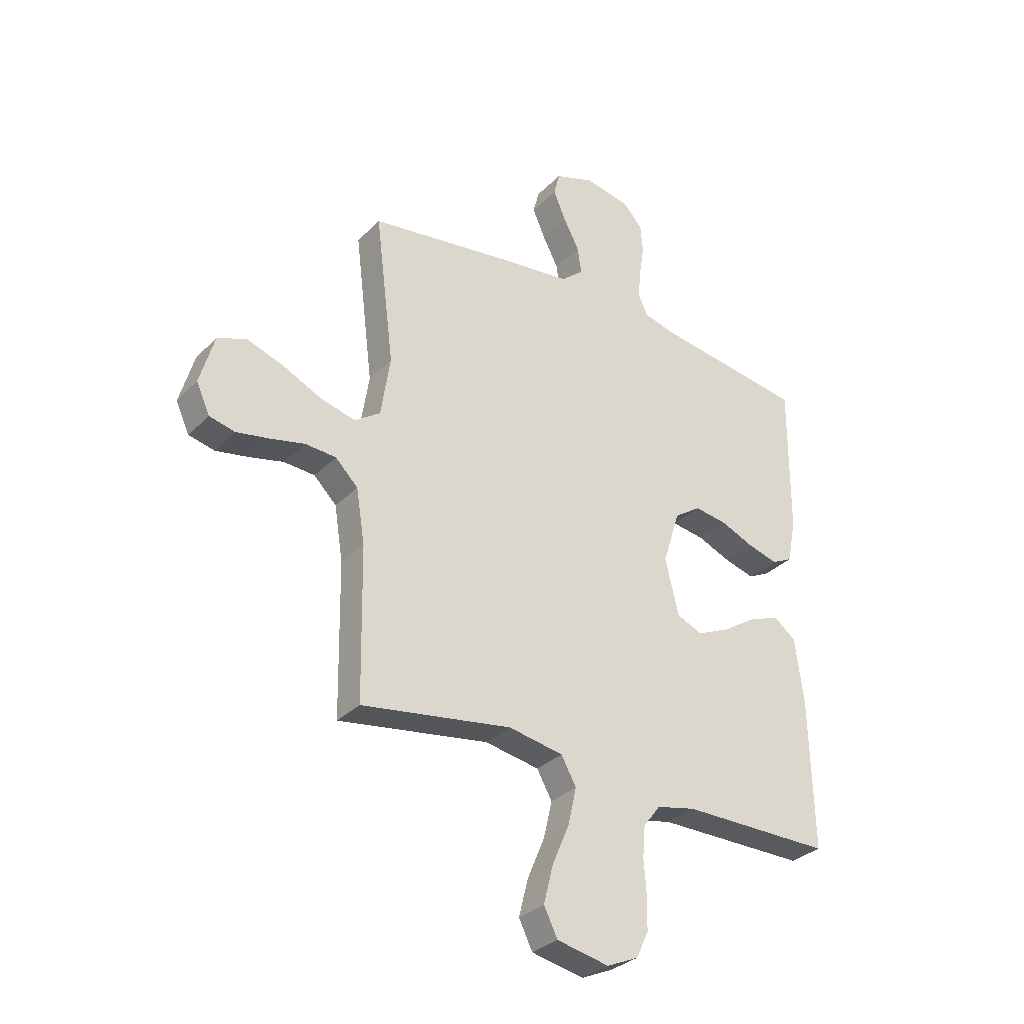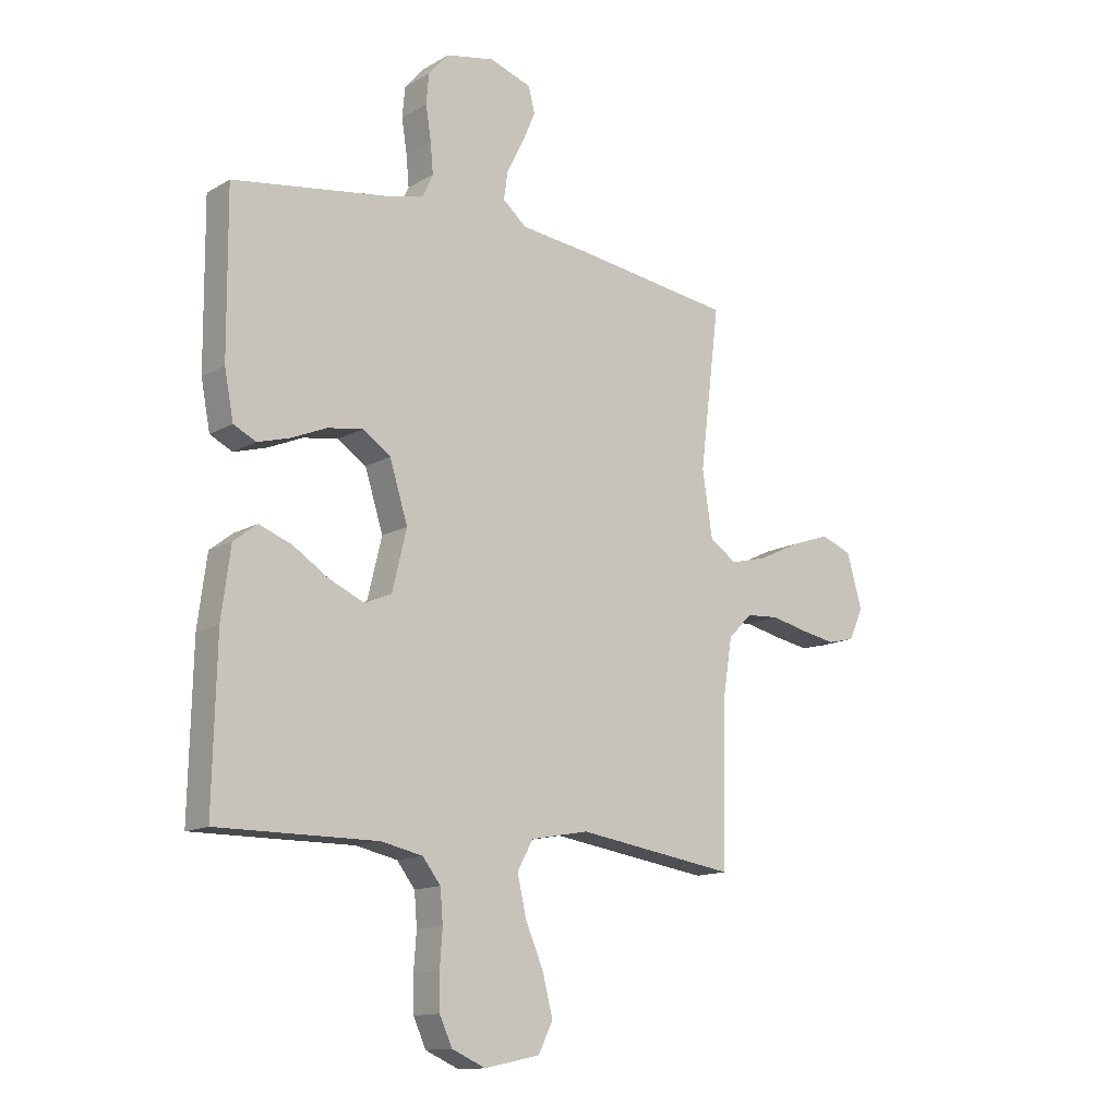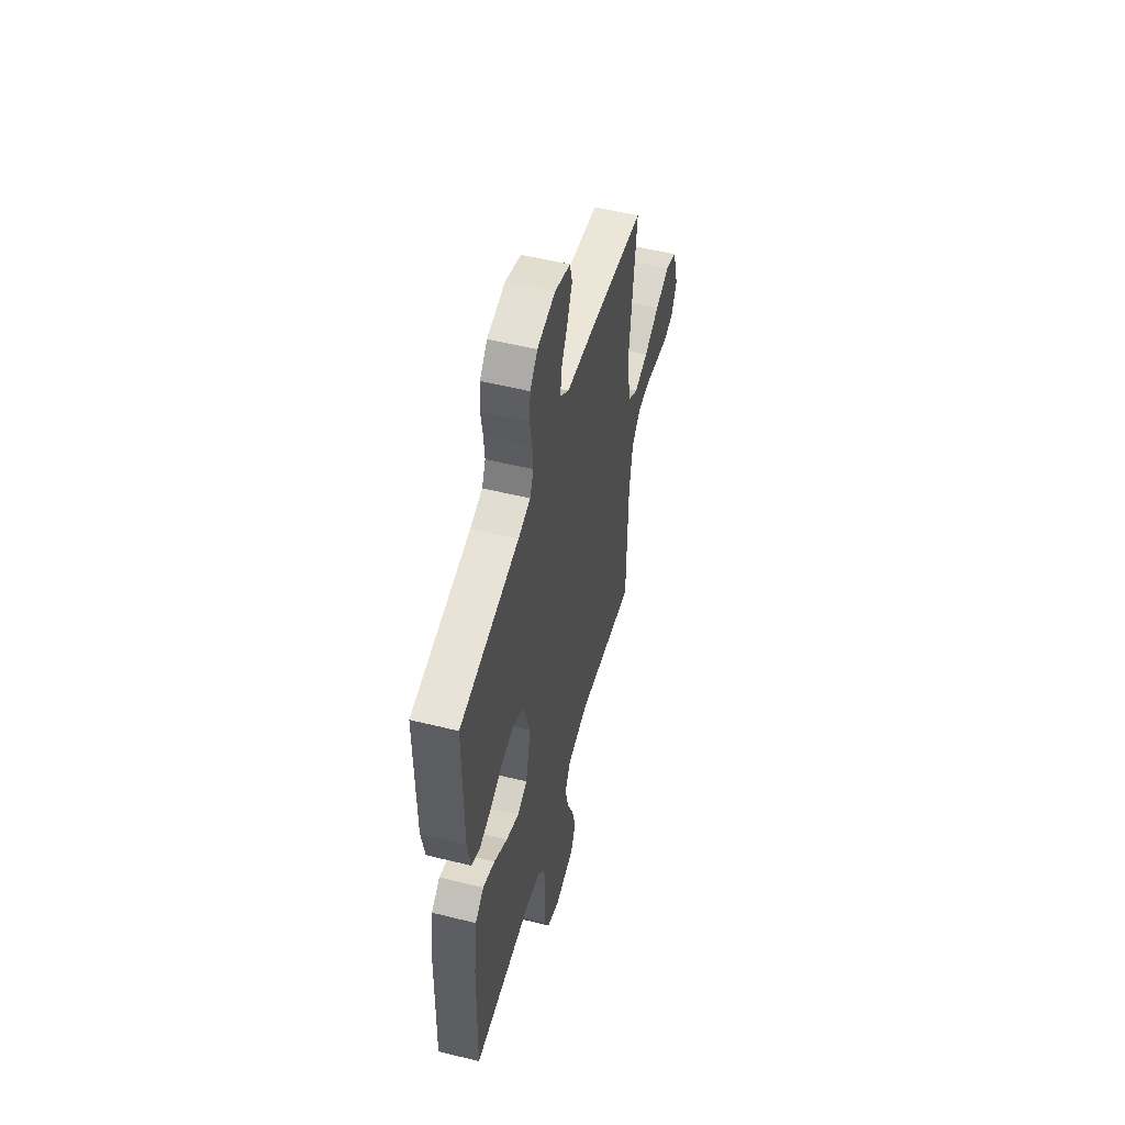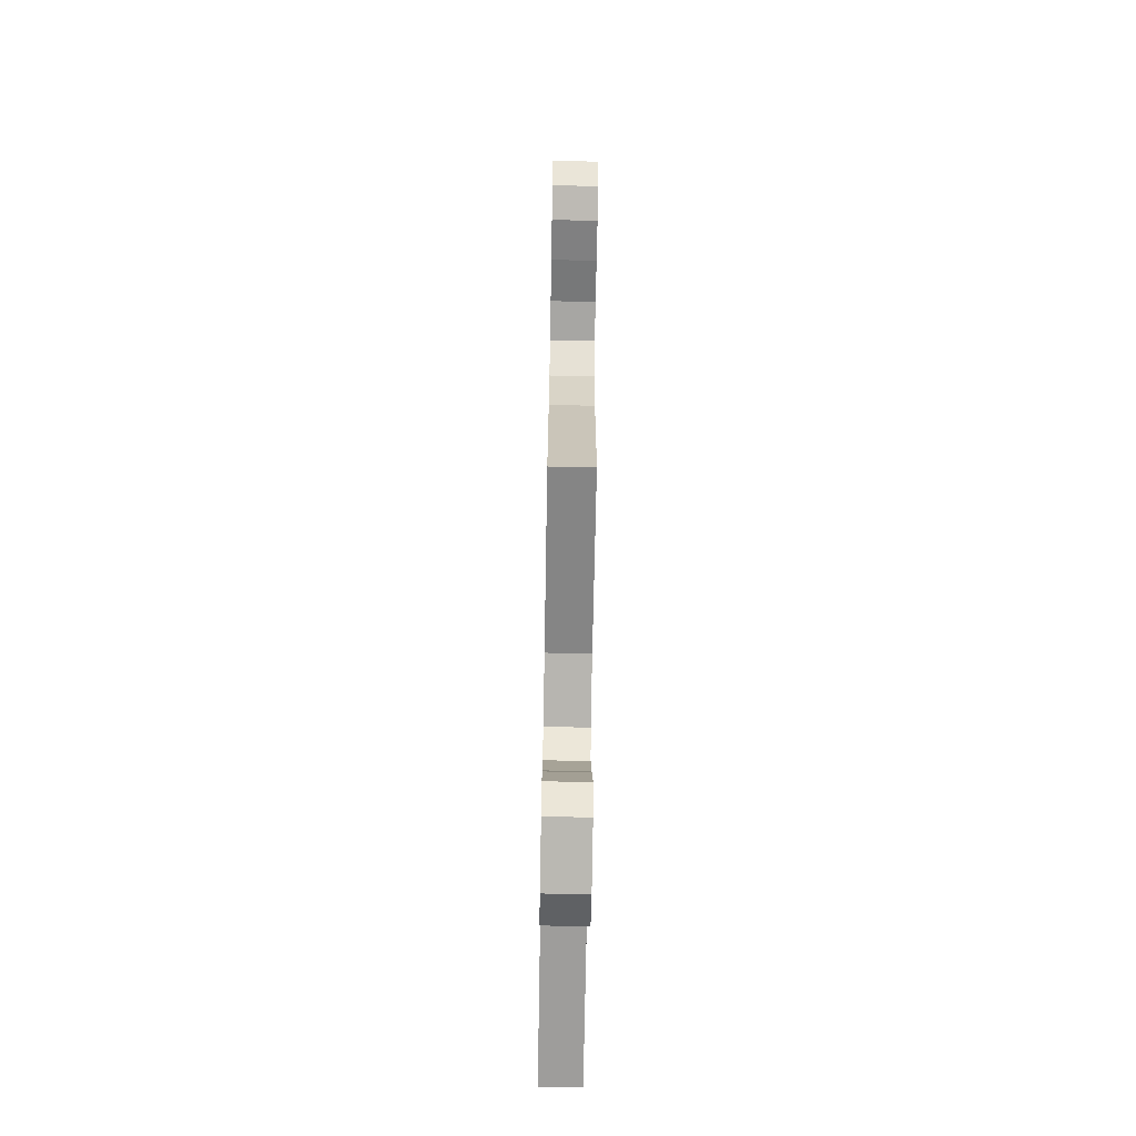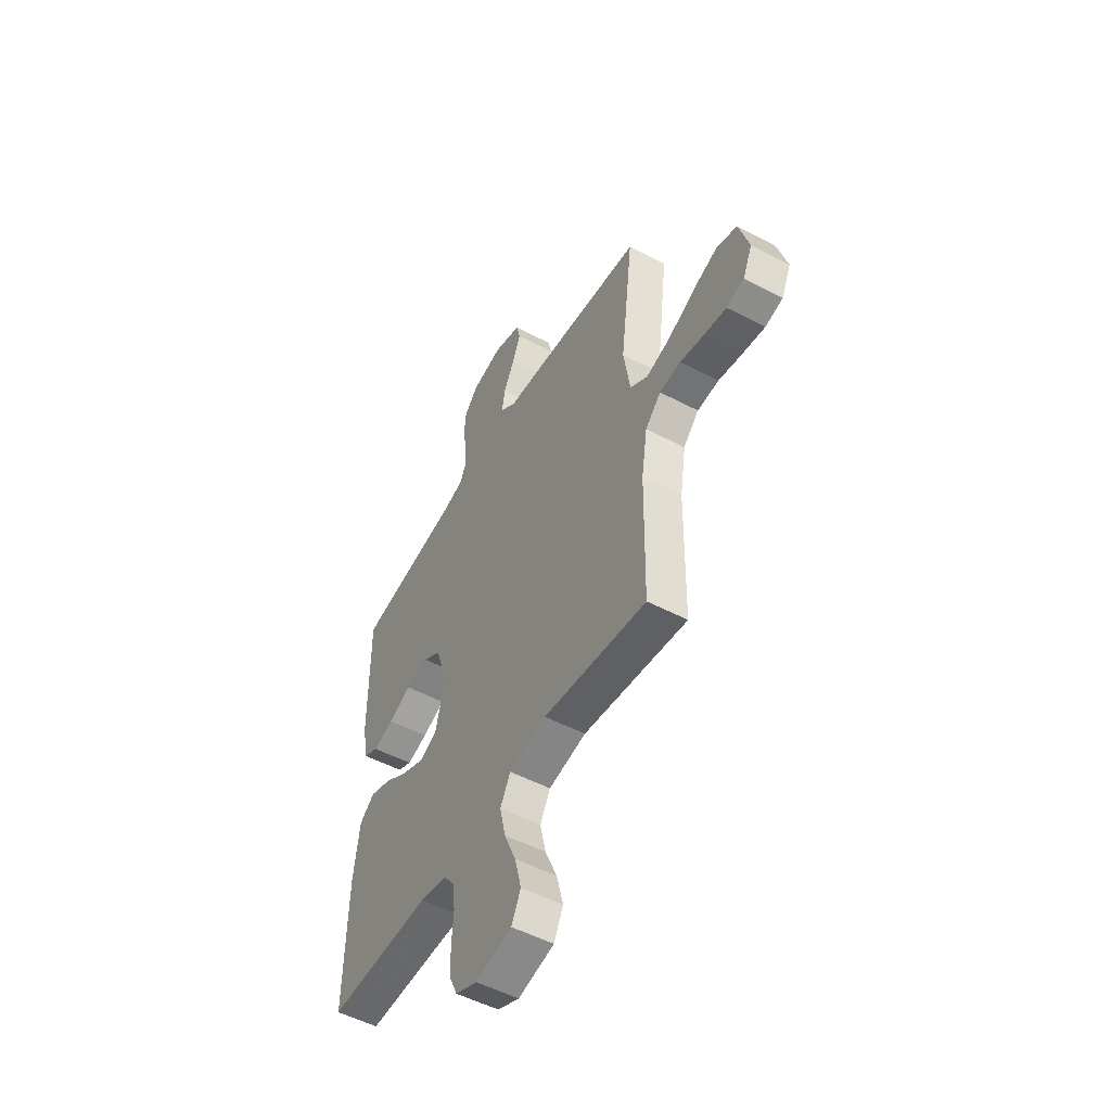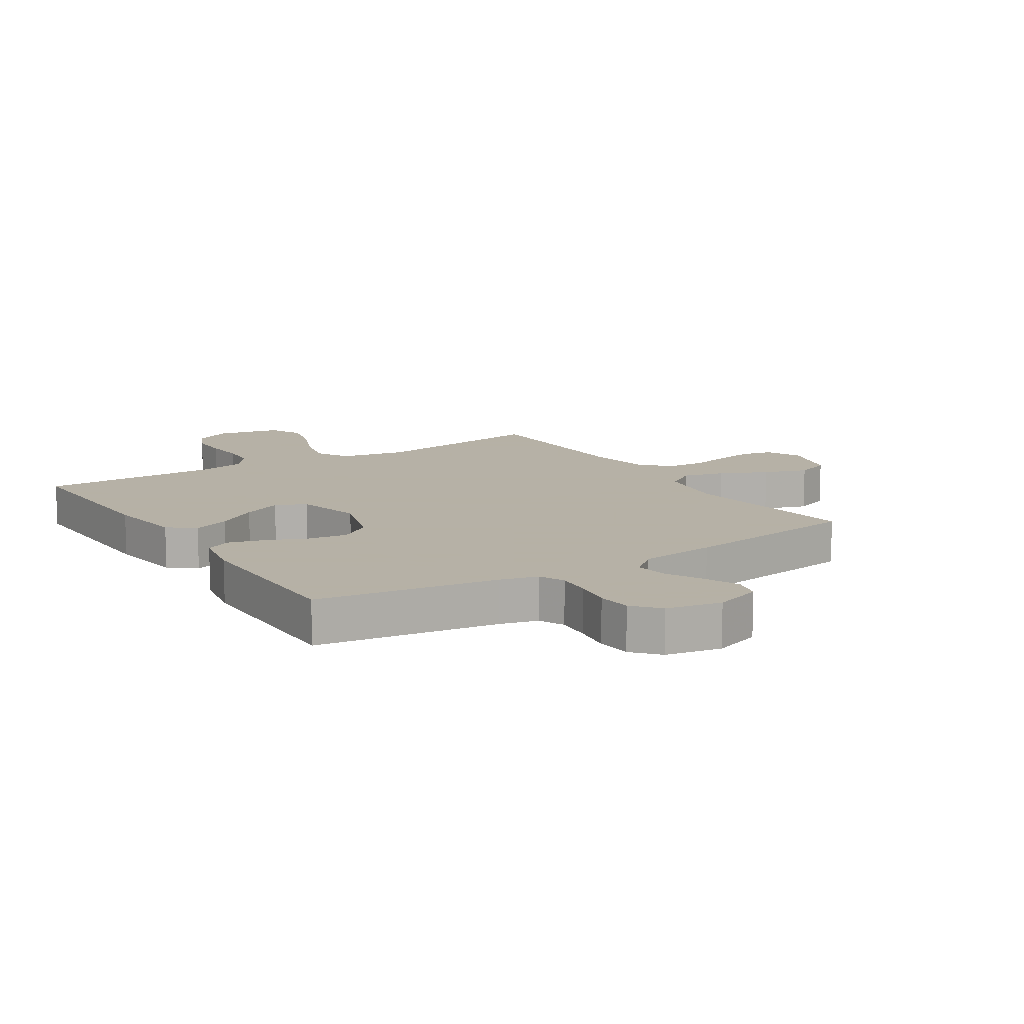
<metadata>
{"format":"obj","ext":"obj","renderer":"f3d","projection":"perspective","resolution":1024,"background":"white","views":[{"elev":-31.6,"azim":144.2,"up":"+Z"},{"elev":-13.3,"azim":-38.0,"up":"+Z"},{"elev":53.0,"azim":-75.1,"up":"+Z"},{"elev":-70.5,"azim":89.0,"up":"+Z"},{"elev":-52.4,"azim":60.6,"up":"+Z"},{"elev":12.1,"azim":-32.7,"up":"+Y"}]}
</metadata>
<code>
v 0.5 0.07 0.5
v 0.463 0.07 0.2
v 0.482 0.07 0.078
v 0.533 0.07 0.043
v 0.603 0.07 0.061
v 0.681 0.07 0.098
v 0.754 0.07 0.123
v 0.812 0.07 0.101
v 0.841 0.07 0
v 0.814 0.07 -0.059
v 0.763 0.07 -0.071
v 0.698 0.07 -0.059
v 0.629 0.07 -0.043
v 0.567 0.07 -0.047
v 0.522 0.07 -0.092
v 0.505 0.07 -0.2
v 0.5 0.07 -0.5
v 0.2 0.07 -0.454
v 0.091 0.07 -0.474
v 0.061 0.07 -0.528
v 0.078 0.07 -0.602
v 0.112 0.07 -0.682
v 0.131 0.07 -0.757
v 0.104 0.07 -0.812
v 0 0.07 -0.834
v -0.063 0.07 -0.806
v -0.087 0.07 -0.754
v -0.088 0.07 -0.689
v -0.083 0.07 -0.621
v -0.088 0.07 -0.56
v -0.122 0.07 -0.516
v -0.2 0.07 -0.499
v -0.5 0.07 -0.5
v -0.493 0.07 -0.2
v -0.476 0.07 -0.071
v -0.432 0.07 -0.037
v -0.371 0.07 -0.06
v -0.303 0.07 -0.104
v -0.238 0.07 -0.133
v -0.187 0.07 -0.111
v -0.16 0.07 0
v -0.194 0.07 0.109
v -0.247 0.07 0.145
v -0.313 0.07 0.135
v -0.379 0.07 0.107
v -0.439 0.07 0.09
v -0.481 0.07 0.111
v -0.498 0.07 0.2
v -0.5 0.07 0.5
v -0.2 0.07 0.545
v -0.138 0.07 0.561
v -0.119 0.07 0.603
v -0.124 0.07 0.66
v -0.134 0.07 0.723
v -0.129 0.07 0.78
v -0.091 0.07 0.823
v 0 0.07 0.841
v 0.079 0.07 0.814
v 0.091 0.07 0.767
v 0.066 0.07 0.709
v 0.035 0.07 0.649
v 0.027 0.07 0.595
v 0.072 0.07 0.557
v 0.2 0.07 0.542
v 0.5 0 0.5
v 0.463 0 0.2
v 0.482 0 0.078
v 0.533 0 0.043
v 0.603 0 0.061
v 0.681 0 0.098
v 0.754 0 0.123
v 0.812 0 0.101
v 0.841 0 0
v 0.814 0 -0.059
v 0.763 0 -0.071
v 0.698 0 -0.059
v 0.629 0 -0.043
v 0.567 0 -0.047
v 0.522 0 -0.092
v 0.505 0 -0.2
v 0.5 0 -0.5
v 0.2 0 -0.454
v 0.091 0 -0.474
v 0.061 0 -0.528
v 0.078 0 -0.602
v 0.112 0 -0.682
v 0.131 0 -0.757
v 0.104 0 -0.812
v 0 0 -0.834
v -0.063 0 -0.806
v -0.087 0 -0.754
v -0.088 0 -0.689
v -0.083 0 -0.621
v -0.088 0 -0.56
v -0.122 0 -0.516
v -0.2 0 -0.499
v -0.5 0 -0.5
v -0.493 0 -0.2
v -0.476 0 -0.071
v -0.432 0 -0.037
v -0.371 0 -0.06
v -0.303 0 -0.104
v -0.238 0 -0.133
v -0.187 0 -0.111
v -0.16 0 0
v -0.194 0 0.109
v -0.247 0 0.145
v -0.313 0 0.135
v -0.379 0 0.107
v -0.439 0 0.09
v -0.481 0 0.111
v -0.498 0 0.2
v -0.5 0 0.5
v -0.2 0 0.545
v -0.138 0 0.561
v -0.119 0 0.603
v -0.124 0 0.66
v -0.134 0 0.723
v -0.129 0 0.78
v -0.091 0 0.823
v 0 0 0.841
v 0.079 0 0.814
v 0.091 0 0.767
v 0.066 0 0.709
v 0.035 0 0.649
v 0.027 0 0.595
v 0.072 0 0.557
v 0.2 0 0.542
f 63 64 1 2
f 62 63 2 3
f 59 60 61
f 58 59 61
f 57 58 61
f 56 57 61
f 55 56 61
f 54 55 61
f 53 54 61
f 52 53 61 62
f 51 52 62 3
f 48 49 50
f 47 48 50
f 46 47 50
f 45 46 50
f 44 45 50
f 43 44 50 51
f 42 43 51 3
f 36 37 38
f 35 36 38
f 34 35 38
f 33 34 38
f 32 33 38
f 31 32 38 39
f 30 31 39 40
f 27 28 29
f 26 27 29
f 25 26 29
f 24 25 29
f 23 24 29
f 22 23 29
f 21 22 29
f 20 21 29 30
f 30 40 41
f 20 30 41
f 19 20 41
f 16 17 18
f 42 3 4
f 41 42 4
f 19 41 4
f 18 19 4
f 16 18 4
f 15 16 4
f 11 12 13
f 10 11 13
f 9 10 13
f 8 9 13
f 7 8 13
f 6 7 13
f 5 6 13
f 14 15 4 5
f 5 13 14
f 66 65 128 127
f 67 66 127 126
f 125 124 123
f 125 123 122
f 125 122 121
f 125 121 120
f 125 120 119
f 125 119 118
f 125 118 117
f 126 125 117 116
f 67 126 116 115
f 114 113 112
f 114 112 111
f 114 111 110
f 114 110 109
f 114 109 108
f 115 114 108 107
f 67 115 107 106
f 102 101 100
f 102 100 99
f 102 99 98
f 102 98 97
f 102 97 96
f 103 102 96 95
f 104 103 95 94
f 93 92 91
f 93 91 90
f 93 90 89
f 93 89 88
f 93 88 87
f 93 87 86
f 93 86 85
f 94 93 85 84
f 105 104 94
f 105 94 84
f 105 84 83
f 82 81 80
f 68 67 106
f 68 106 105
f 68 105 83
f 68 83 82
f 68 82 80
f 68 80 79
f 77 76 75
f 77 75 74
f 77 74 73
f 77 73 72
f 77 72 71
f 77 71 70
f 77 70 69
f 69 68 79 78
f 78 77 69
f 1 65 66 2
f 2 66 67 3
f 3 67 68 4
f 4 68 69 5
f 5 69 70 6
f 6 70 71 7
f 7 71 72 8
f 8 72 73 9
f 9 73 74 10
f 10 74 75 11
f 11 75 76 12
f 12 76 77 13
f 13 77 78 14
f 14 78 79 15
f 15 79 80 16
f 16 80 81 17
f 17 81 82 18
f 18 82 83 19
f 19 83 84 20
f 20 84 85 21
f 21 85 86 22
f 22 86 87 23
f 23 87 88 24
f 24 88 89 25
f 25 89 90 26
f 26 90 91 27
f 27 91 92 28
f 28 92 93 29
f 29 93 94 30
f 30 94 95 31
f 31 95 96 32
f 32 96 97 33
f 33 97 98 34
f 34 98 99 35
f 35 99 100 36
f 36 100 101 37
f 37 101 102 38
f 38 102 103 39
f 39 103 104 40
f 40 104 105 41
f 41 105 106 42
f 42 106 107 43
f 43 107 108 44
f 44 108 109 45
f 45 109 110 46
f 46 110 111 47
f 47 111 112 48
f 48 112 113 49
f 49 113 114 50
f 50 114 115 51
f 51 115 116 52
f 52 116 117 53
f 53 117 118 54
f 54 118 119 55
f 55 119 120 56
f 56 120 121 57
f 57 121 122 58
f 58 122 123 59
f 59 123 124 60
f 60 124 125 61
f 61 125 126 62
f 62 126 127 63
f 63 127 128 64
f 64 128 65 1

</code>
